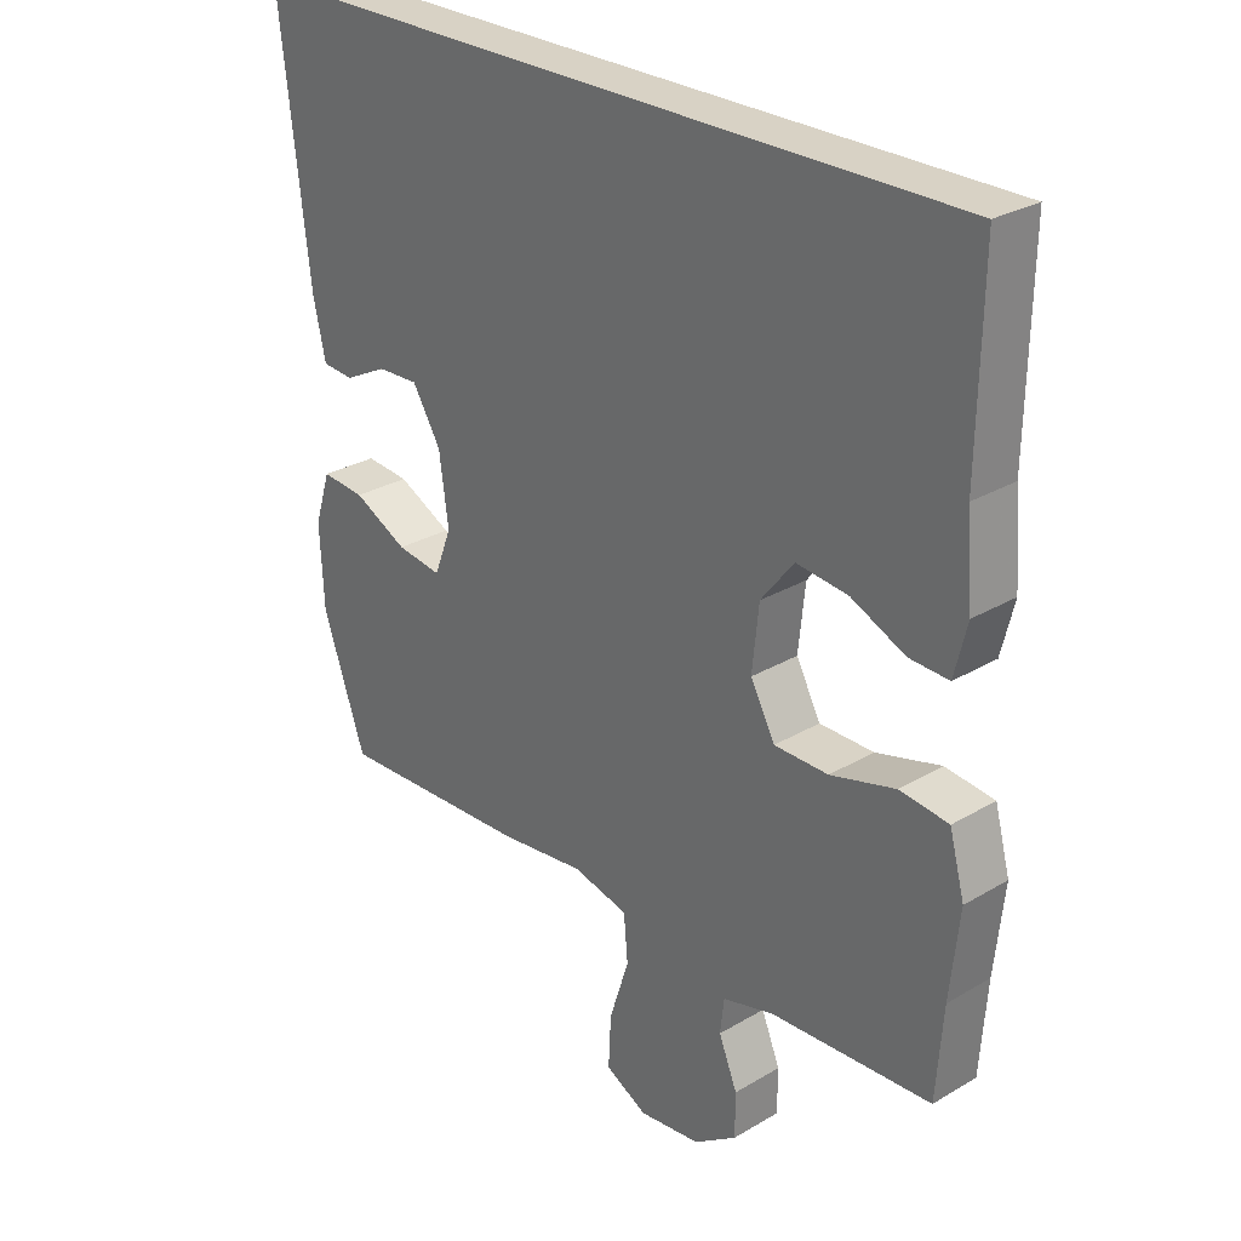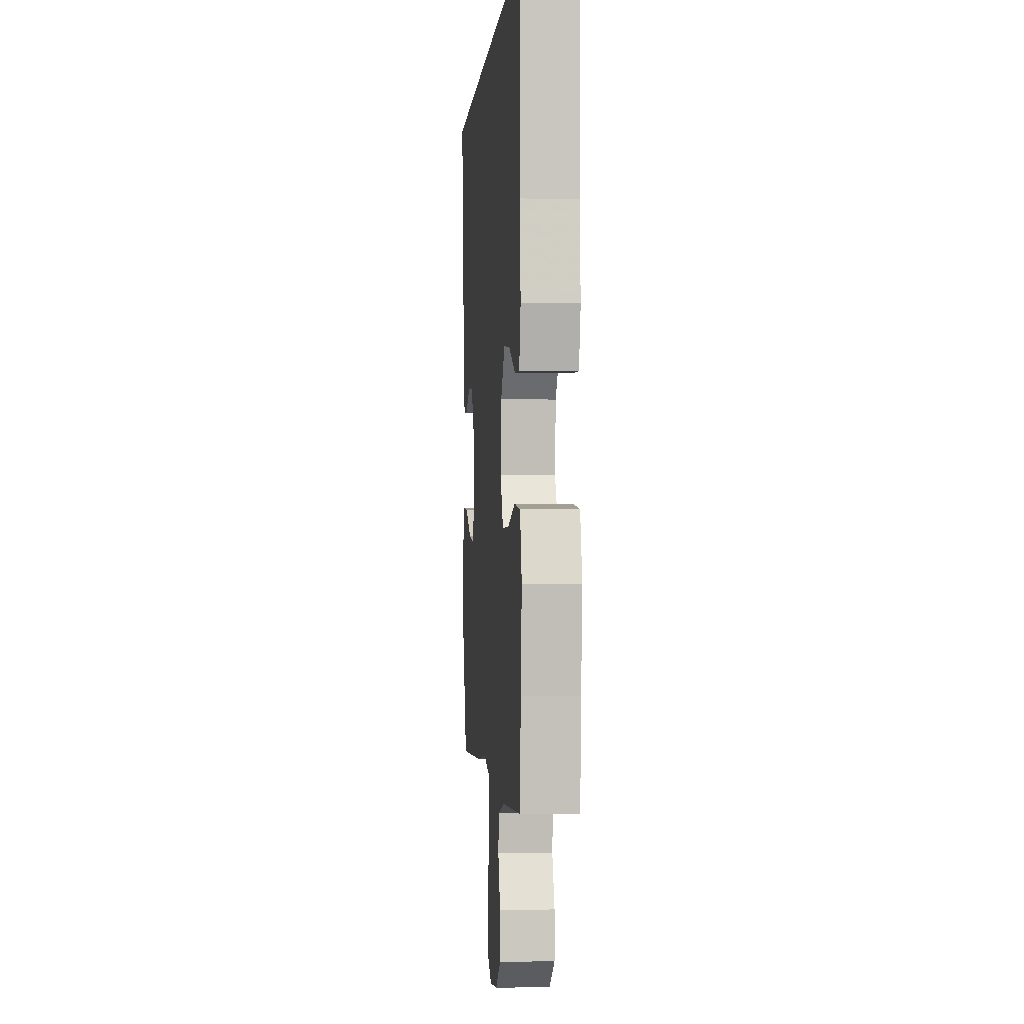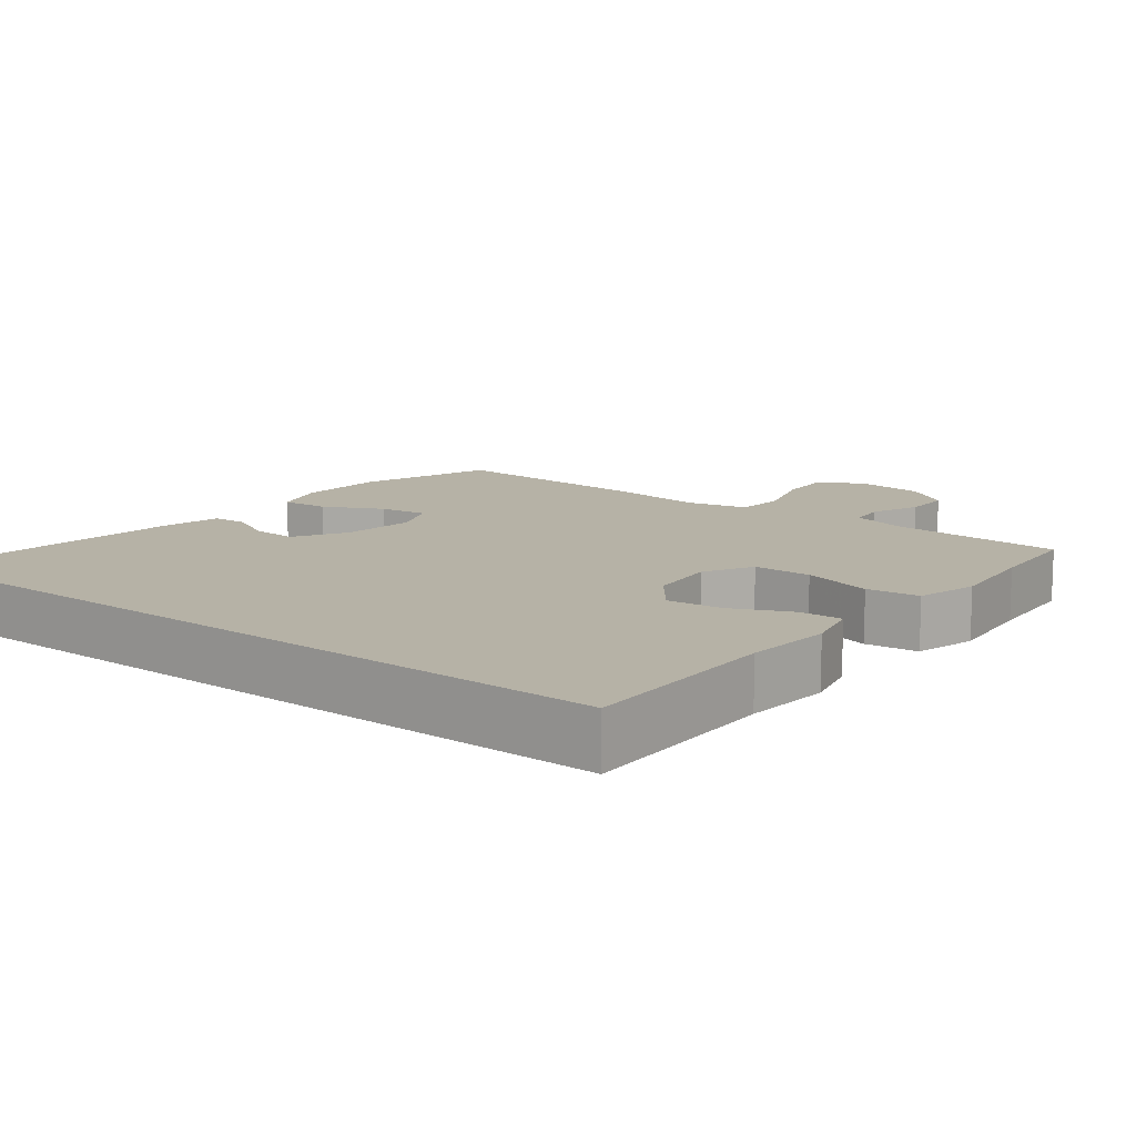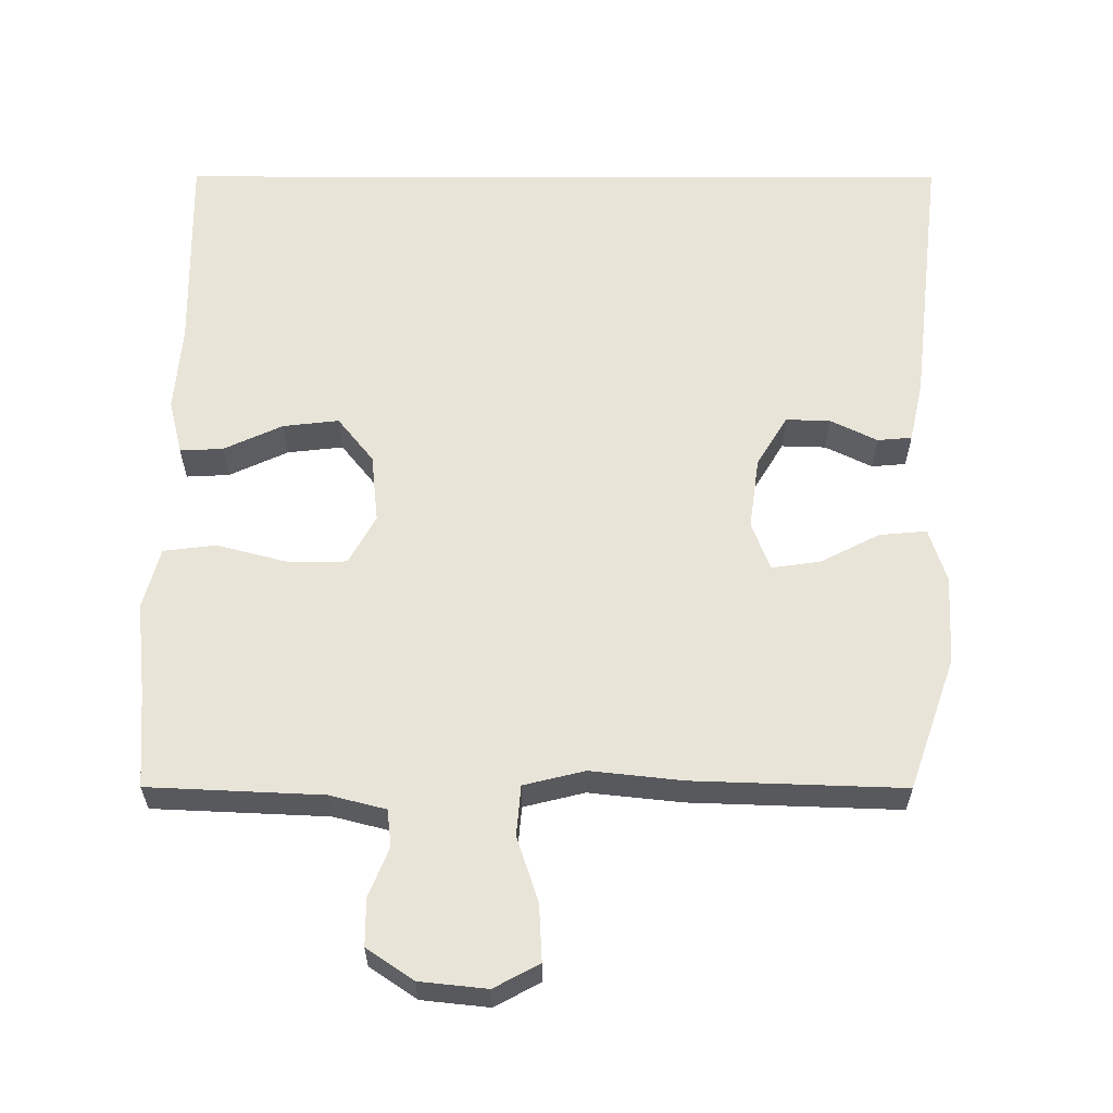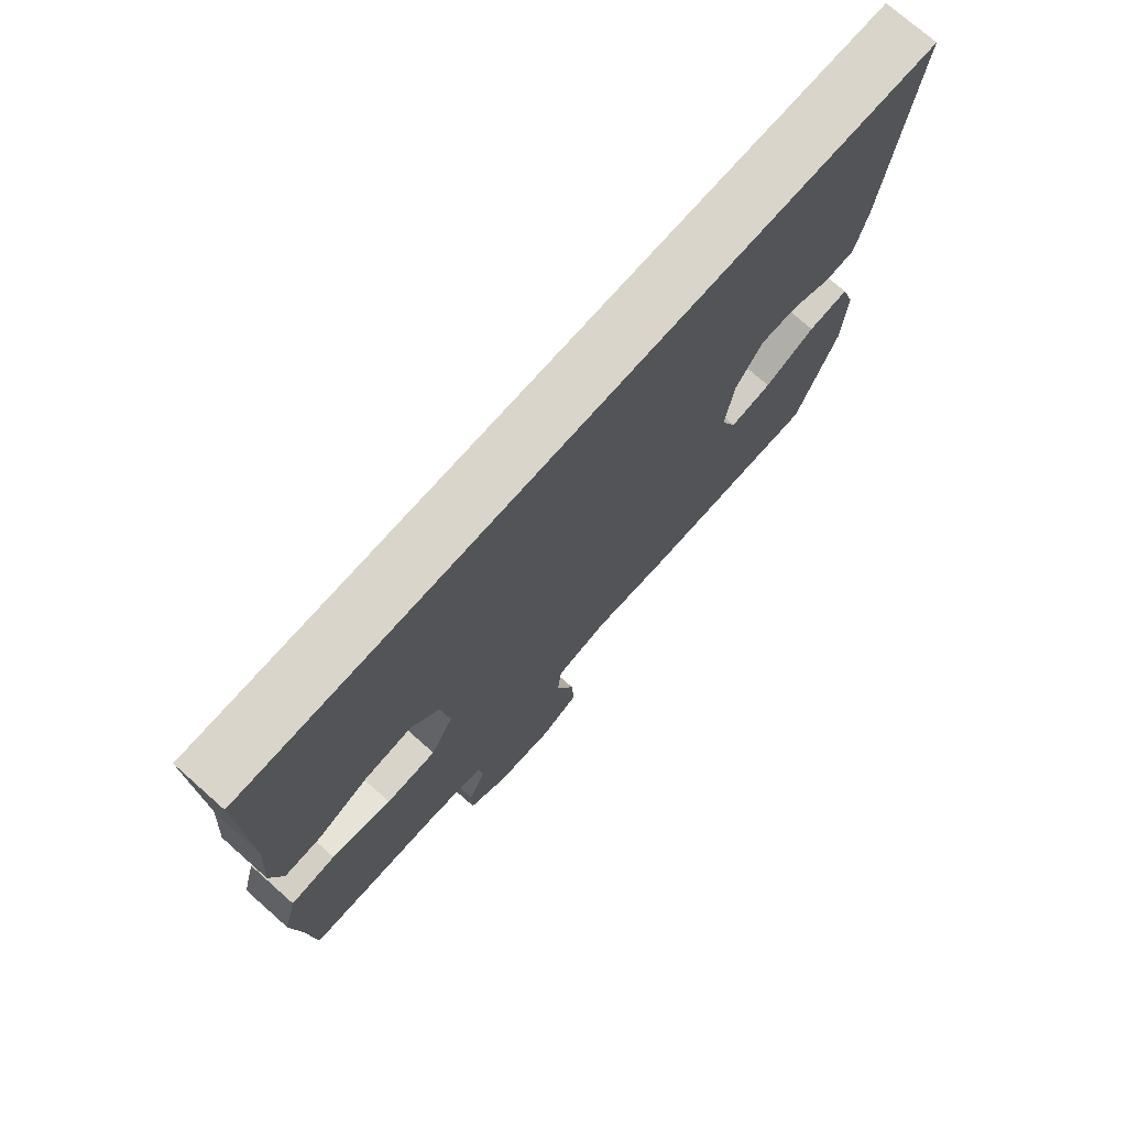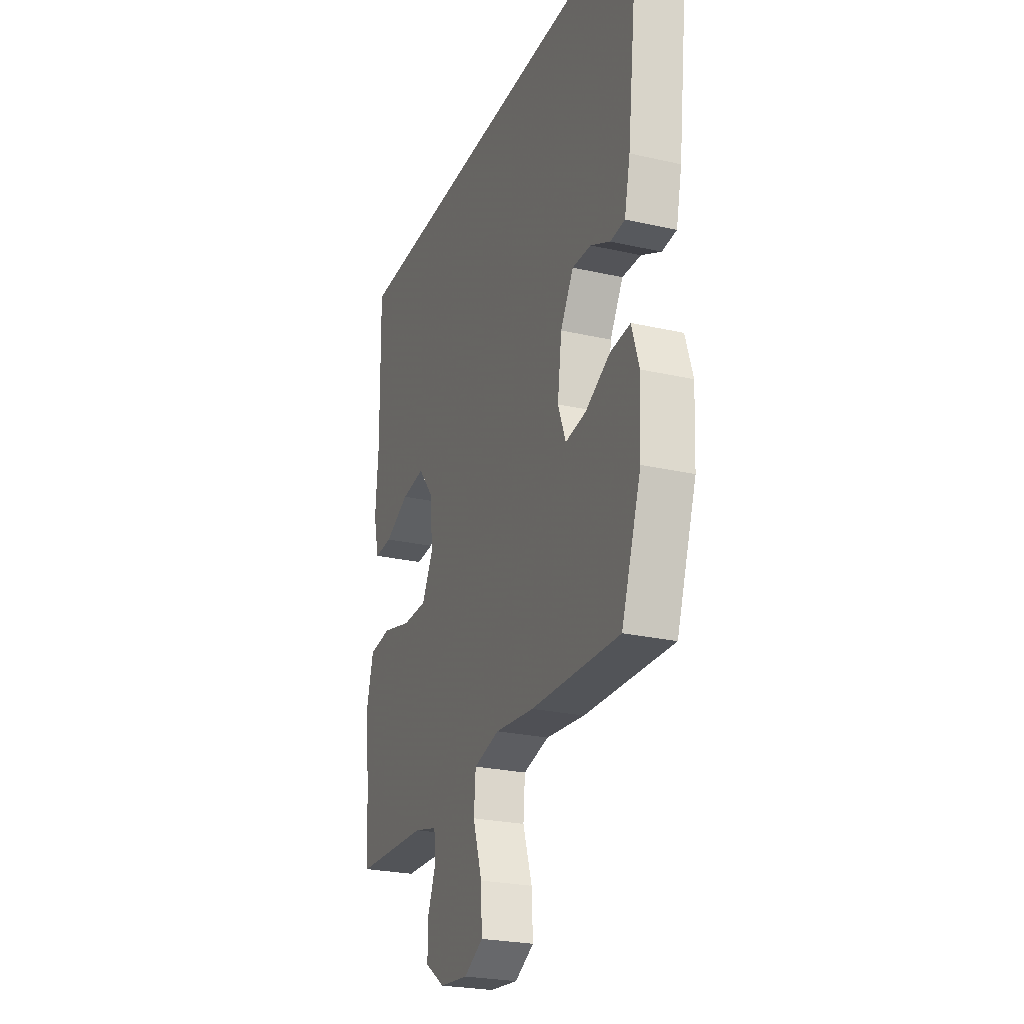
<metadata>
{"format":"obj","ext":"obj","renderer":"f3d","projection":"perspective","resolution":1024,"background":"white","views":[{"elev":27.7,"azim":47.9,"up":"+Z"},{"elev":-1.6,"azim":85.3,"up":"+Z"},{"elev":12.2,"azim":38.1,"up":"+Y"},{"elev":60.4,"azim":-179.9,"up":"+Y"},{"elev":74.3,"azim":131.4,"up":"+Z"},{"elev":-25.2,"azim":-110.2,"up":"+Z"}]}
</metadata>
<code>
v 0.504 0.07 0.5
v 0.499 0.07 0.214
v 0.509 0.07 0.091
v 0.49 0.07 0.014
v 0.43 0.07 0.017
v 0.348 0.07 0.055
v 0.27 0.07 0.064
v 0.22 0.07 0.001
v 0.21 0.07 -0.095
v 0.247 0.07 -0.164
v 0.329 0.07 -0.165
v 0.427 0.07 -0.139
v 0.501 0.07 -0.148
v 0.524 0.07 -0.234
v 0.51 0.07 -0.364
v 0.5 0.07 -0.5
v 0.257 0.07 -0.511
v 0.179 0.07 -0.531
v 0.173 0.07 -0.583
v 0.201 0.07 -0.652
v 0.201 0.07 -0.718
v 0.136 0.07 -0.762
v 0.042 0.07 -0.772
v -0.021 0.07 -0.738
v -0.017 0.07 -0.66
v 0.013 0.07 -0.567
v 0.007 0.07 -0.497
v -0.078 0.07 -0.476
v -0.207 0.07 -0.49
v -0.5 0.07 -0.5
v -0.565 0.07 -0.314
v -0.571 0.07 -0.191
v -0.547 0.07 -0.115
v -0.481 0.07 -0.121
v -0.399 0.07 -0.163
v -0.331 0.07 -0.173
v -0.305 0.07 -0.106
v -0.319 0.07 -0.004
v -0.362 0.07 0.067
v -0.424 0.07 0.065
v -0.489 0.07 0.033
v -0.537 0.07 0.037
v -0.556 0.07 0.122
v -0.6 0.07 0.5
v 0.504 0 0.5
v 0.499 0 0.214
v 0.509 0 0.091
v 0.49 0 0.014
v 0.43 0 0.017
v 0.348 0 0.055
v 0.27 0 0.064
v 0.22 0 0.001
v 0.21 0 -0.095
v 0.247 0 -0.164
v 0.329 0 -0.165
v 0.427 0 -0.139
v 0.501 0 -0.148
v 0.524 0 -0.234
v 0.51 0 -0.364
v 0.5 0 -0.5
v 0.257 0 -0.511
v 0.179 0 -0.531
v 0.173 0 -0.583
v 0.201 0 -0.652
v 0.201 0 -0.718
v 0.136 0 -0.762
v 0.042 0 -0.772
v -0.021 0 -0.738
v -0.017 0 -0.66
v 0.013 0 -0.567
v 0.007 0 -0.497
v -0.078 0 -0.476
v -0.207 0 -0.49
v -0.5 0 -0.5
v -0.565 0 -0.314
v -0.571 0 -0.191
v -0.547 0 -0.115
v -0.481 0 -0.121
v -0.399 0 -0.163
v -0.331 0 -0.173
v -0.305 0 -0.106
v -0.319 0 -0.004
v -0.362 0 0.067
v -0.424 0 0.065
v -0.489 0 0.033
v -0.537 0 0.037
v -0.556 0 0.122
v -0.6 0 0.5
f 43 44 1 2
f 40 41 42 43
f 39 40 43 2
f 38 39 2
f 37 38 2
f 36 37 2
f 32 33 34 35
f 32 35 36
f 31 32 36
f 28 29 30 31
f 27 28 31 36
f 23 24 25 26
f 23 26 27
f 22 23 27
f 19 20 21 22
f 18 19 22 27
f 17 18 27 36
f 15 16 17 36
f 11 12 13 14
f 10 11 14 15
f 3 4 5 6
f 3 6 7
f 2 3 7
f 36 2 7
f 10 15 36
f 9 10 36
f 8 9 36
f 7 8 36
f 46 45 88 87
f 87 86 85 84
f 46 87 84 83
f 46 83 82
f 46 82 81
f 46 81 80
f 79 78 77 76
f 80 79 76
f 80 76 75
f 75 74 73 72
f 80 75 72 71
f 70 69 68 67
f 71 70 67
f 71 67 66
f 66 65 64 63
f 71 66 63 62
f 80 71 62 61
f 80 61 60 59
f 58 57 56 55
f 59 58 55 54
f 50 49 48 47
f 51 50 47
f 51 47 46
f 51 46 80
f 80 59 54
f 80 54 53
f 80 53 52
f 80 52 51
f 1 45 46 2
f 2 46 47 3
f 3 47 48 4
f 4 48 49 5
f 5 49 50 6
f 6 50 51 7
f 7 51 52 8
f 8 52 53 9
f 9 53 54 10
f 10 54 55 11
f 11 55 56 12
f 12 56 57 13
f 13 57 58 14
f 14 58 59 15
f 15 59 60 16
f 16 60 61 17
f 17 61 62 18
f 18 62 63 19
f 19 63 64 20
f 20 64 65 21
f 21 65 66 22
f 22 66 67 23
f 23 67 68 24
f 24 68 69 25
f 25 69 70 26
f 26 70 71 27
f 27 71 72 28
f 28 72 73 29
f 29 73 74 30
f 30 74 75 31
f 31 75 76 32
f 32 76 77 33
f 33 77 78 34
f 34 78 79 35
f 35 79 80 36
f 36 80 81 37
f 37 81 82 38
f 38 82 83 39
f 39 83 84 40
f 40 84 85 41
f 41 85 86 42
f 42 86 87 43
f 43 87 88 44
f 44 88 45 1

</code>
